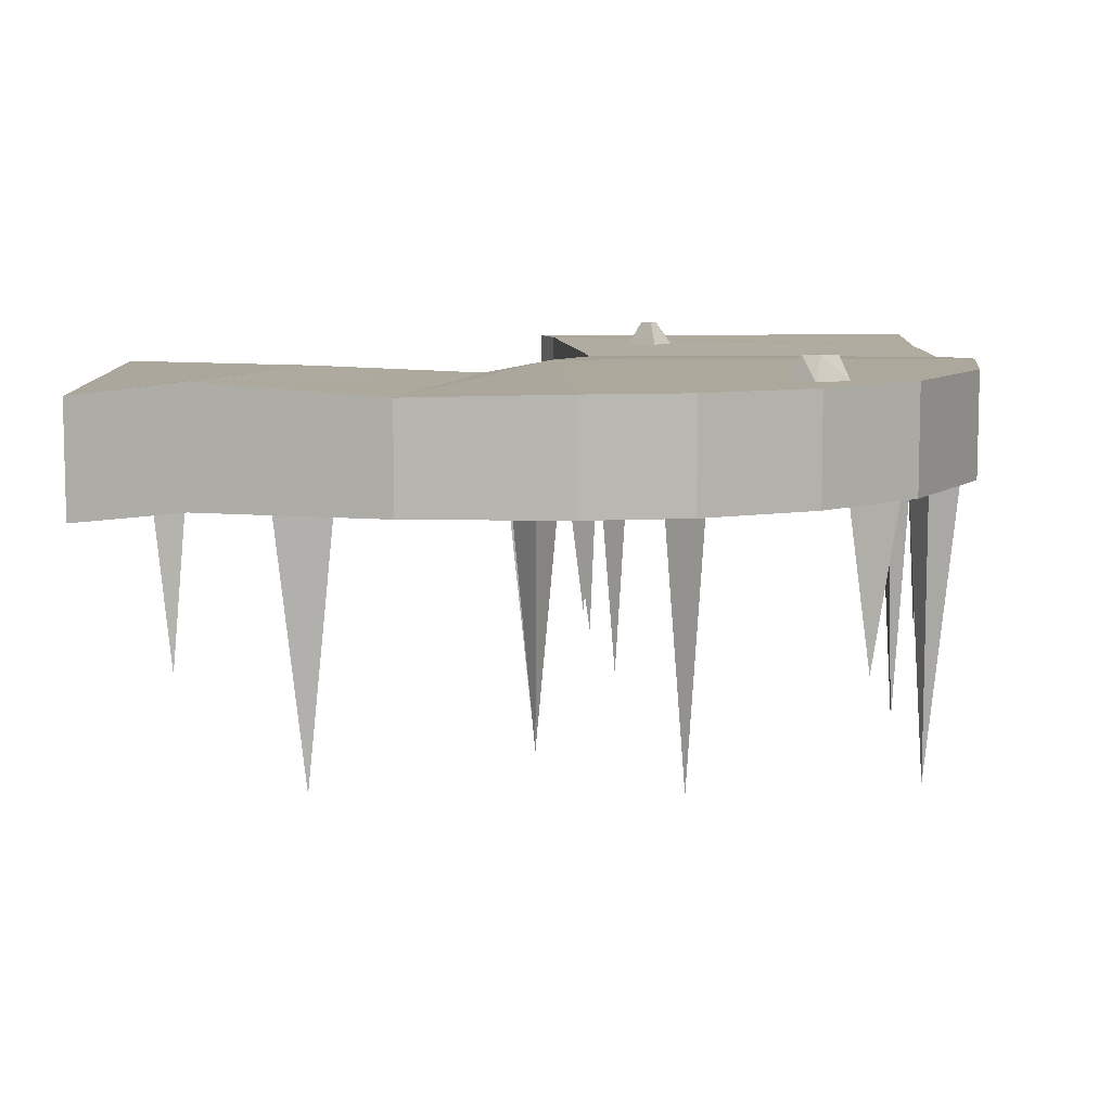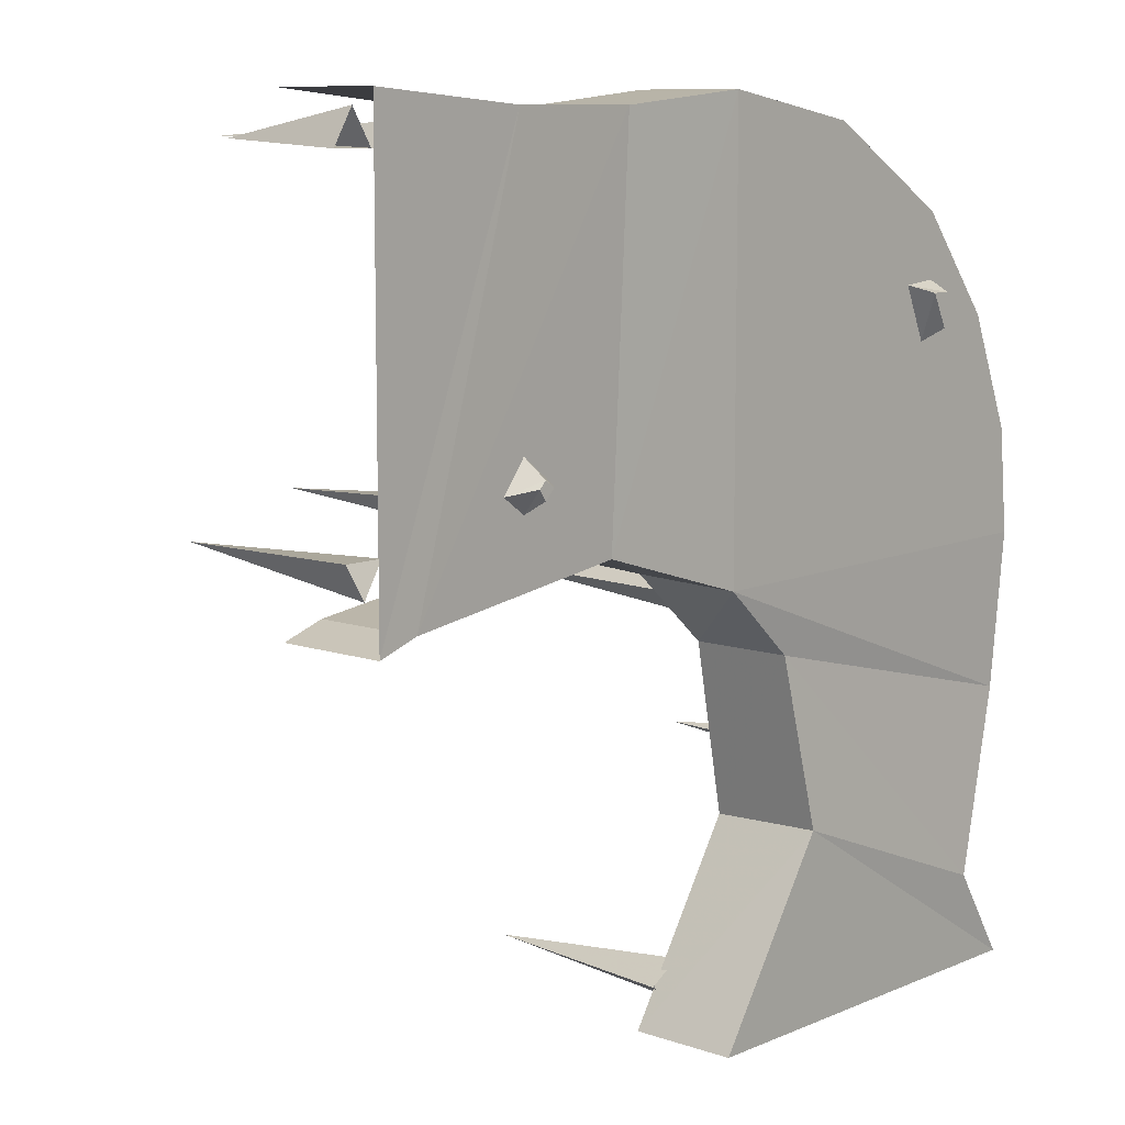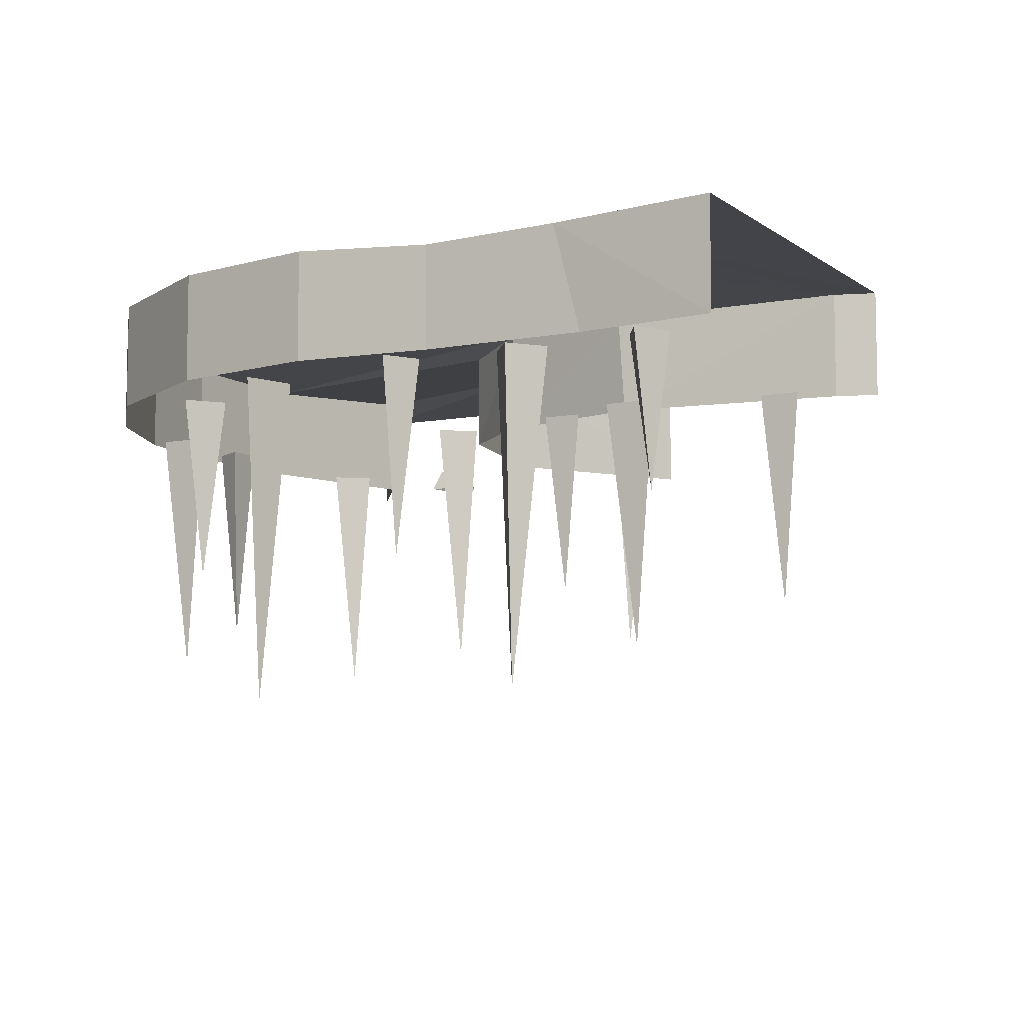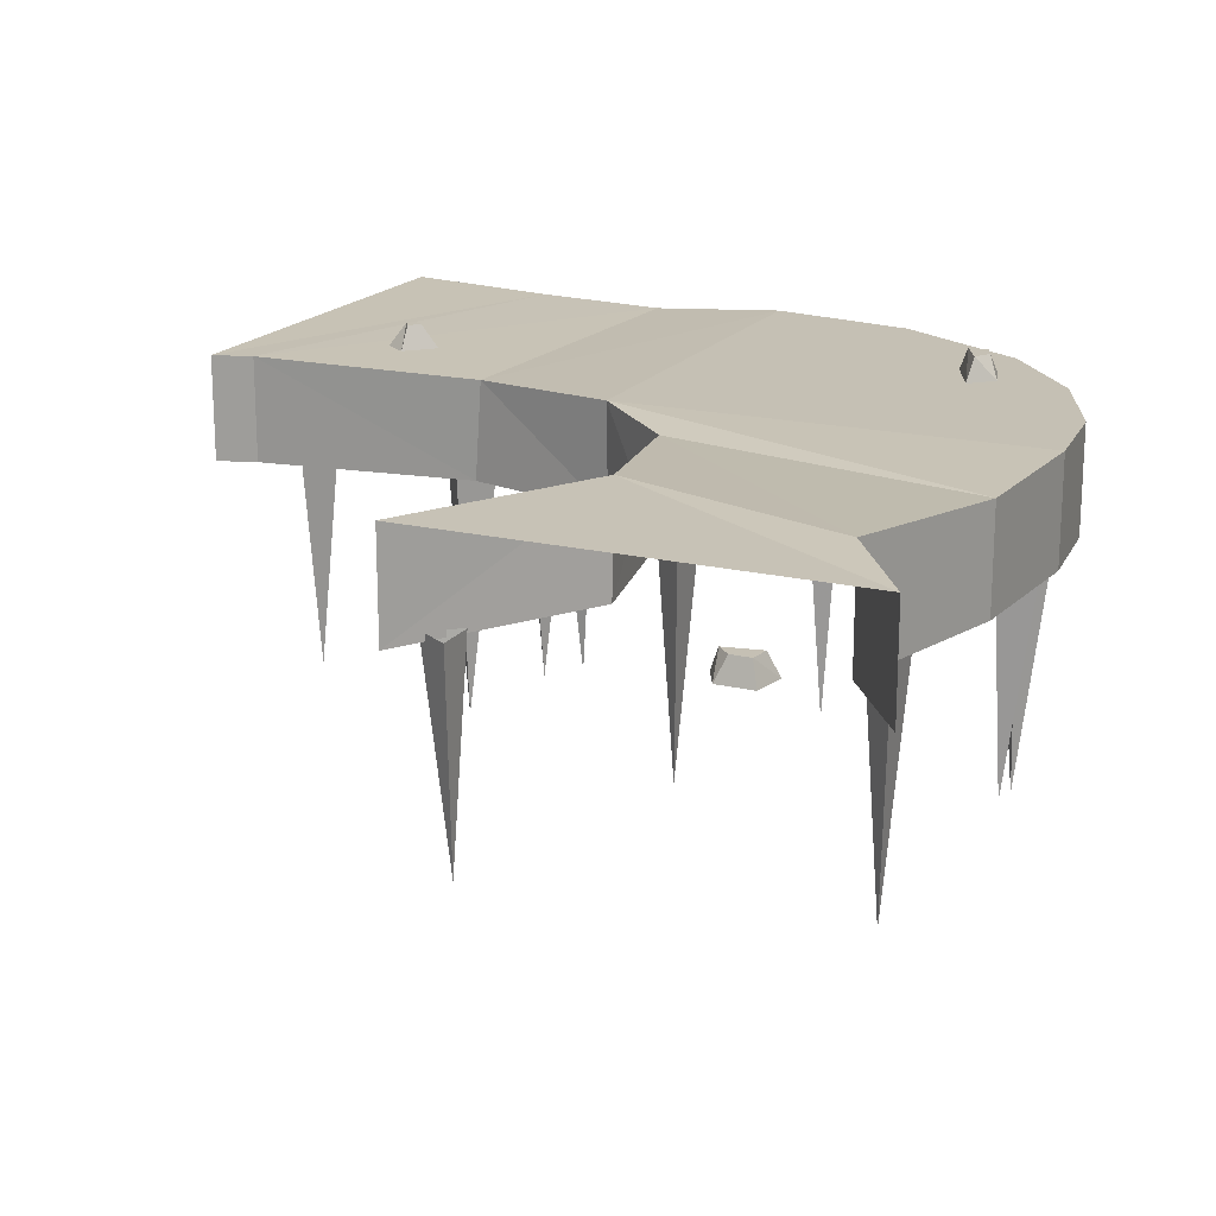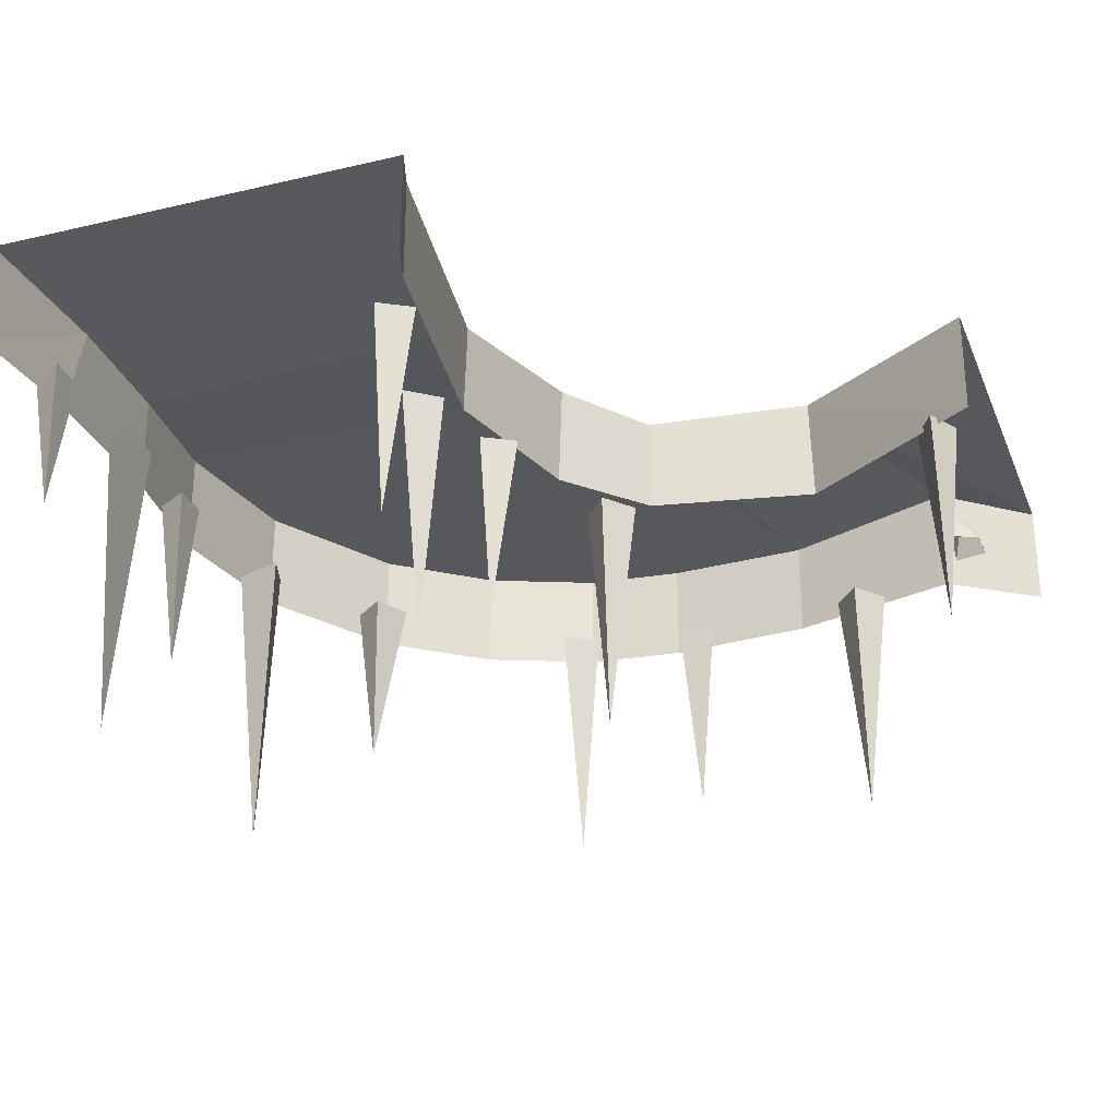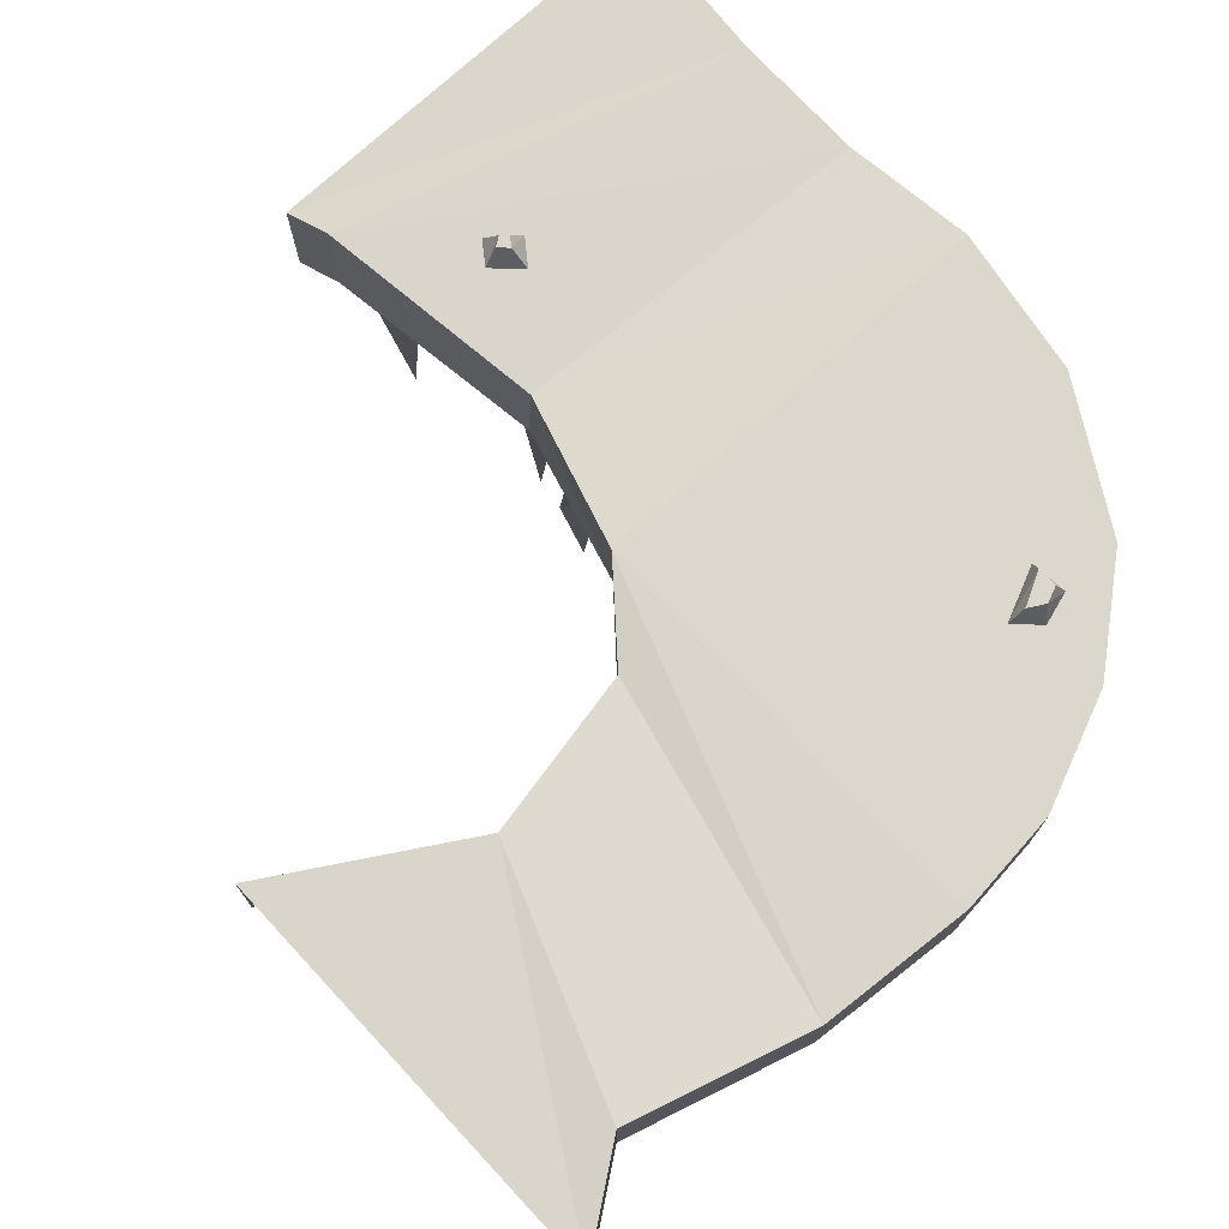
<metadata>
{"format":"obj","ext":"obj","renderer":"f3d","projection":"perspective","resolution":1024,"background":"white","views":[{"elev":8.5,"azim":-92.3,"up":"+Y"},{"elev":9.5,"azim":132.1,"up":"+Z"},{"elev":-7.8,"azim":28.5,"up":"+Y"},{"elev":18.4,"azim":-155.1,"up":"+Y"},{"elev":-28.6,"azim":109.4,"up":"+Y"},{"elev":73.3,"azim":-133.0,"up":"+Y"}]}
</metadata>
<code>
v -0.9766 7.453 0.2422
v 0 7.453 -0.007812
v -0.8672 7.453 0.5078
v -0.8672 7.203 0.5078
v -0.9766 7.203 0.2422
v -1 7.453 0
v -0.9688 7.445 -0.3594
v -0.1953 7.438 -0.1719
v -0.1953 7.203 -0.1719
v 0 7.203 0
v 0.3594 7.438 0.1016
v 0 7.453 1
v -0.3516 7.453 0.9375
v -0.6797 7.453 0.7422
v -0.6797 7.203 0.7422
v -0.2734 7.461 -0.5625
v -0.8438 7.469 -0.7812
v -1 7.453 -1
v 0 7.453 -1
v 0 7.203 -1
v -0.2734 7.203 -0.5703
v -0.9688 7.203 -0.3594
v -0.8438 7.203 -0.7812
v -1 7.203 -1
v -0.1875 6.625 -0.0625
v -0.2188 7.219 0
v -0.1406 7.219 -0.0625
v -0.2188 7.219 -0.125
v -0.09375 6.719 -0.9062
v -0.1094 7.219 -0.8594
v -0.03125 7.219 -0.9062
v -0.1094 7.219 -0.9531
v -0.9844 7.219 -0.07812
v -0.9062 7.219 -0.03125
v -0.9219 6.719 -0.07812
v -0.9062 7.219 -0.125
v -0.6797 7.453 0.5938
v -0.7031 7.453 0.5156
v -0.6797 7.508 0.5312
v -0.6641 7.508 0.5703
v -0.5938 7.453 0.5859
v -0.6172 7.508 0.5703
v -0.6484 7.453 0.4609
v -0.6562 7.508 0.4922
v -0.7109 7.203 -0.9062
v -0.625 7.203 -0.9062
v -0.6484 7.258 -0.8906
v -0.6953 7.258 -0.8906
v -0.7266 7.203 -0.8281
v -0.7031 7.258 -0.8438
v -0.5938 7.203 -0.8438
v -0.6172 7.258 -0.8594
v 0.9062 7.453 0.03125
v 0.625 7.445 0.9688
v 0.3125 7.438 0.9688
v 0.375 7.203 0.1016
v 0.9062 7.203 0.03125
v 1 7.453 0
v 1 7.453 1
v 1 7.203 1
v 0.6875 7.203 0.9688
v 0.3125 7.203 0.9688
v 1 7.203 0
v 0.5625 7.453 0.2812
v 0.625 7.453 0.2188
v 0.625 7.508 0.25
v 0.6016 7.508 0.2734
v 0.625 7.453 0.3281
v 0.625 7.508 0.2891
v 0.6797 7.453 0.2578
v 0.6406 7.508 0.2734
v 0.7969 7.203 0.04688
v 0.75 7.203 0.125
v 0.7969 6.703 0.1094
v 0.8438 7.203 0.125
v 0.4375 7.203 0.125
v 0.375 7.203 0.2031
v 0.4375 6.609 0.1719
v 0.5 7.203 0.2031
v 0.2031 7.203 0.03125
v 0.1562 7.203 0.1094
v 0.2031 6.766 0.09375
v 0.25 7.203 0.1094
v 0.2031 6.766 0.9062
v 0.1562 7.203 0.8906
v 0.2031 7.203 0.9688
v 0.25 7.203 0.8906
v 0.4922 6.469 0.9062
v 0.4375 7.203 0.875
v 0.5 7.203 0.9531
v 0.5625 7.203 0.875
v 0.8203 6.867 0.9062
v 0.7656 7.203 0.8906
v 0.8125 7.203 0.9688
v 0.8594 7.203 0.8906
v -0.2344 7.195 0.8516
v -0.1797 7.195 0.9375
v -0.1875 6.461 0.8594
v -0.1406 7.195 0.8203
v -0.8594 7.203 0.1875
v -0.9219 7.203 0.2656
v -0.8594 6.609 0.2344
v -0.7969 7.203 0.2656
v -0.4375 7.203 0.6641
v -0.5234 7.203 0.6172
v -0.4844 6.781 0.6797
v -0.5 7.203 0.7422
v -0.8281 6.609 -0.5469
v -0.8594 7.203 -0.4844
v -0.7812 7.203 -0.5469
v -0.8594 7.203 -0.6094
v -1 7.203 0
v -0.3516 7.203 0.9375
v 0 7.203 1
f 1 2 3
f 1 3 4
f 1 4 5
f 1 5 6
f 1 6 2
f 2 6 7
f 2 7 8
f 2 8 9
f 2 9 10
f 2 10 11
f 2 11 12
f 2 12 13
f 2 13 14
f 2 14 3
f 3 14 15
f 3 15 4
f 16 17 18
f 16 18 19
f 16 19 20
f 16 20 21
f 16 21 8
f 16 8 17
f 17 8 7
f 17 7 22
f 17 22 23
f 17 23 18
f 18 23 24
f 25 26 27
f 25 27 28
f 25 28 26
f 29 30 31
f 29 31 32
f 29 32 30
f 33 34 35
f 33 35 36
f 36 35 34
f 37 38 39
f 37 39 40
f 37 40 41
f 41 40 42
f 41 42 43
f 43 42 44
f 43 44 38
f 38 44 39
f 39 44 42
f 39 42 40
f 45 46 47
f 45 47 48
f 45 48 49
f 49 48 50
f 49 50 51
f 51 50 52
f 51 52 46
f 46 52 47
f 47 52 50
f 47 50 48
f 53 54 55
f 53 55 11
f 53 11 56
f 53 56 57
f 53 57 58
f 53 58 54
f 54 58 59
f 54 59 60
f 54 60 61
f 54 61 55
f 55 61 62
f 55 62 12
f 55 12 11
f 58 57 63
f 64 65 66
f 64 66 67
f 64 67 68
f 68 67 69
f 68 69 70
f 70 69 71
f 70 71 65
f 65 71 66
f 66 71 69
f 66 69 67
f 72 73 74
f 72 74 75
f 75 74 73
f 76 77 78
f 76 78 79
f 79 78 77
f 80 81 82
f 80 82 83
f 83 82 81
f 84 85 86
f 84 86 87
f 84 87 85
f 88 89 90
f 88 90 91
f 88 91 89
f 92 93 94
f 92 94 95
f 92 95 93
f 96 97 98
f 96 98 99
f 99 98 97
f 100 101 102
f 100 102 103
f 103 102 101
f 104 105 106
f 104 106 107
f 107 106 105
f 108 109 110
f 108 110 111
f 108 111 109
f 8 21 9
f 7 6 112
f 7 112 22
f 11 10 56
f 113 15 14
f 113 14 13
f 113 13 114
f 114 13 12
f 114 12 62
f 5 112 6

</code>
